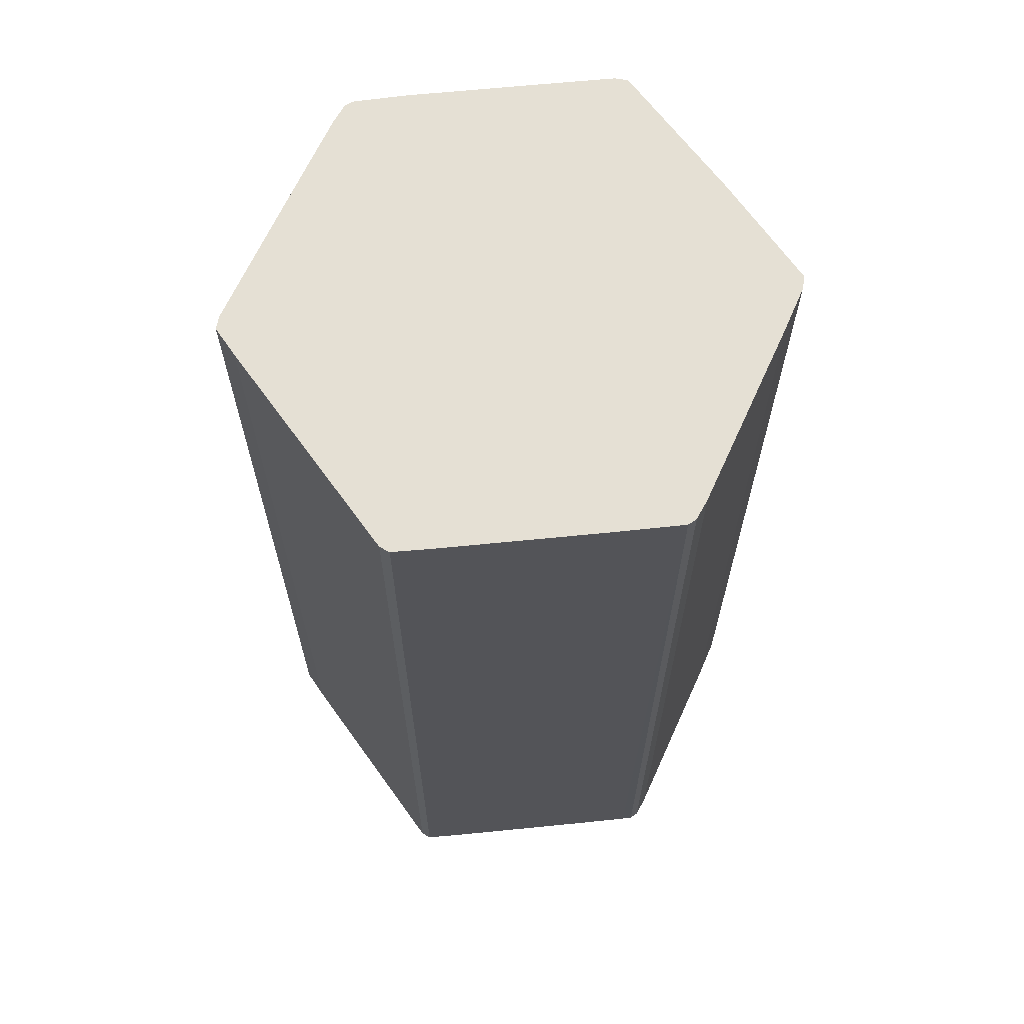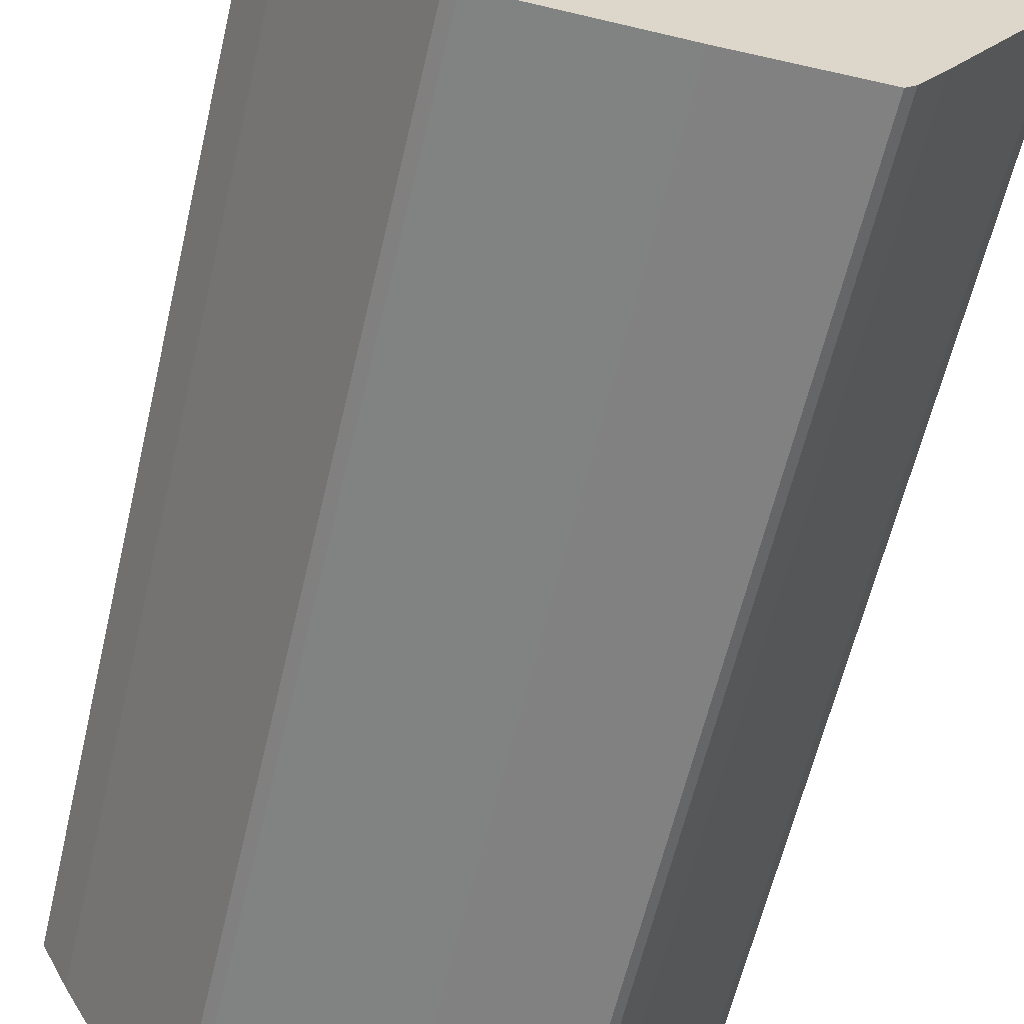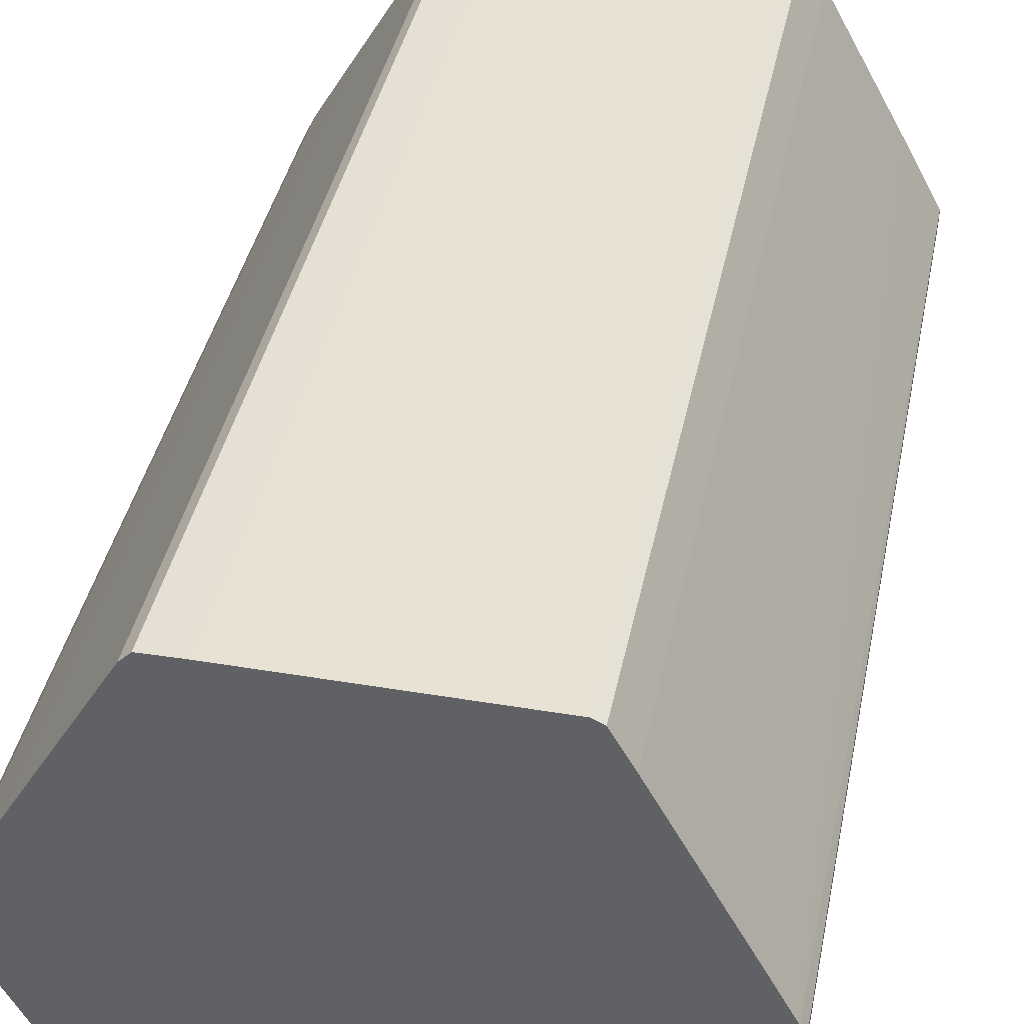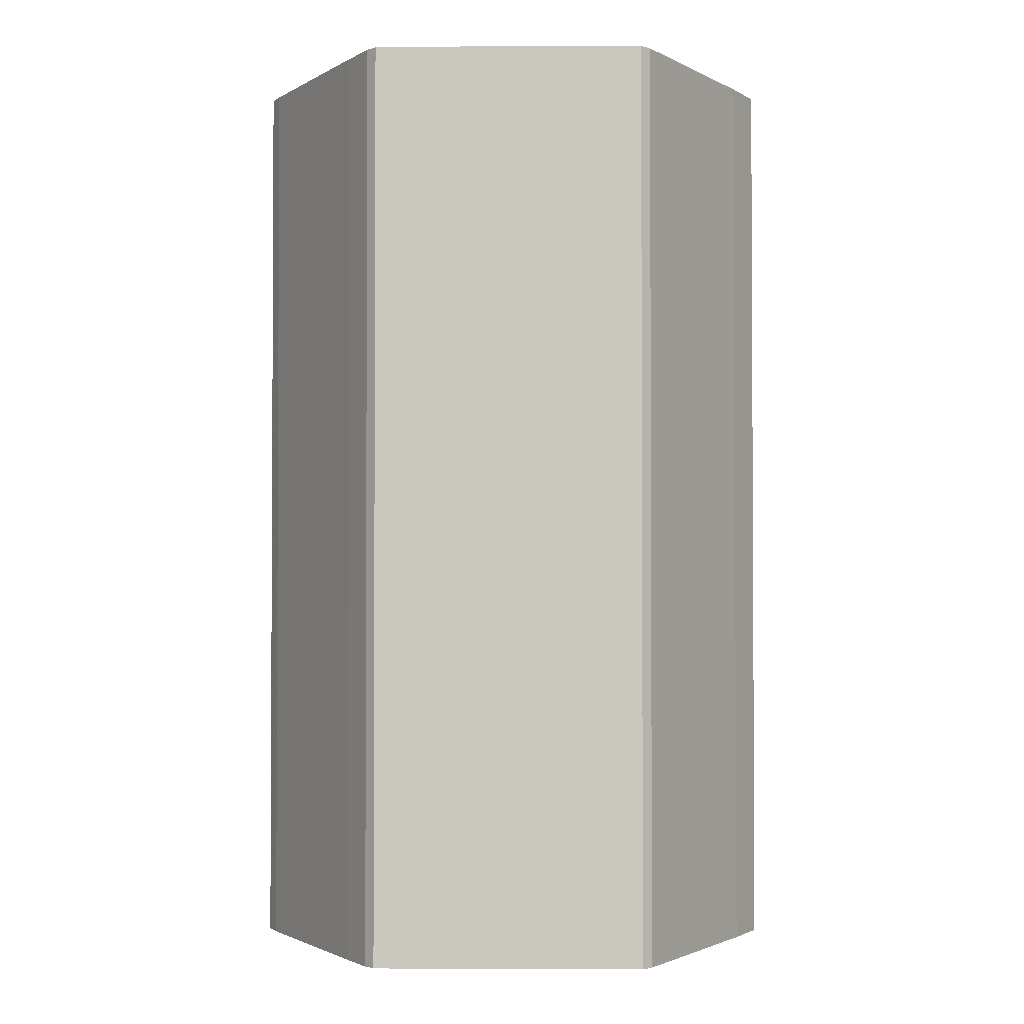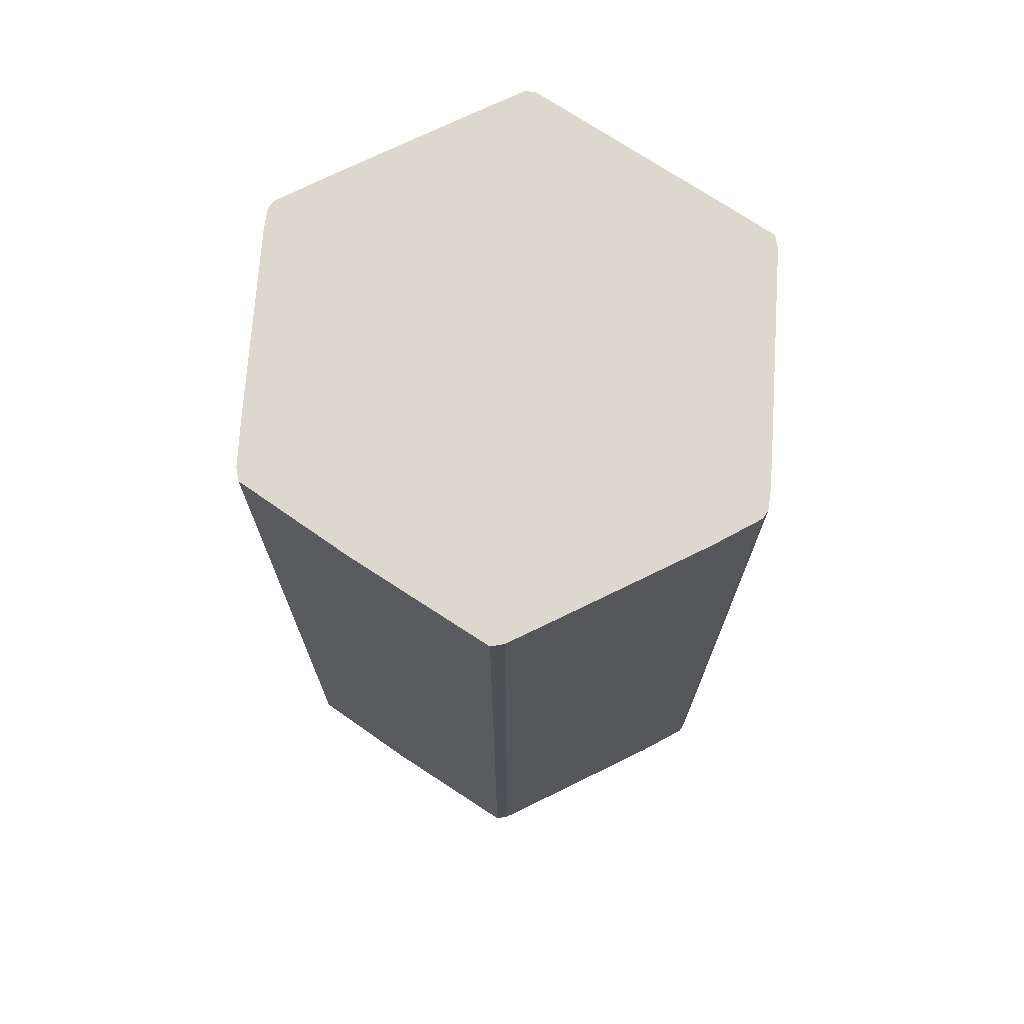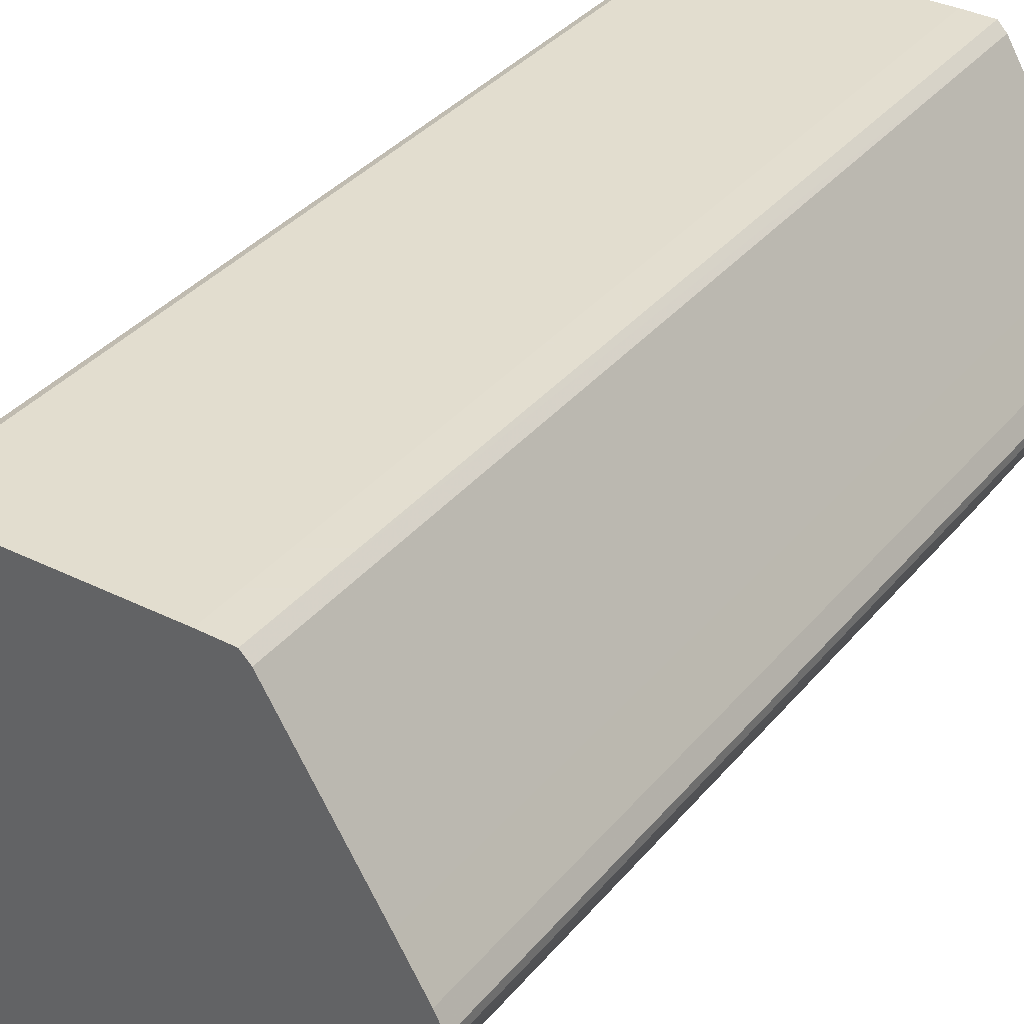
<metadata>
{"format":"obj","ext":"obj","renderer":"f3d","projection":"perspective","resolution":1024,"background":"white","views":[{"elev":65.7,"azim":55.4,"up":"+Y"},{"elev":-60.4,"azim":-13.1,"up":"+Z"},{"elev":38.1,"azim":11.0,"up":"+Z"},{"elev":-1.9,"azim":-177.9,"up":"+Y"},{"elev":72.3,"azim":-145.0,"up":"+Y"},{"elev":35.9,"azim":-145.8,"up":"+Z"}]}
</metadata>
<code>
o convex_0
v 0.02918 0.1003 9.6e-05
v -0.02911 -0.000251 9.6e-05
v -0.0266 -0.000251 -0.004926
v -0.02911 0.1003 9.6e-05
v 0.0146 -0.000251 0.02522
v 0.0141 -0.000251 -0.02553
v -0.01403 0.1003 0.02572
v -0.01504 0.1003 -0.02503
v 0.0141 0.1003 -0.02553
v 0.02918 -0.000251 -0.000908
v -0.01403 -0.000251 0.02572
v 0.01561 0.1003 0.02471
v -0.01504 -0.000251 -0.02503
v -0.0281 -0.000251 0.003106
v 0.01762 -0.000251 0.0212
v 0.02214 0.1003 -0.01297
v -0.02509 0.1003 0.008134
v -0.01605 0.1003 -0.02402
v -0.01504 -0.000251 0.02472
v 0.01762 -0.000251 -0.0205
v 0.0146 0.1003 0.02522
v 0.001037 0.1003 -0.02553
v 0.02867 -0.000251 0.001099
v 0.02817 0.1003 -0.002914
v -0.01605 -0.000251 -0.02402
v 0.001037 -0.000251 -0.02553
v -0.01504 0.1003 0.02471
v 0.01511 0.1003 -0.02452
v -0.02911 0.1003 0.001099
v -0.0266 0.1003 -0.004926
v -0.01052 -0.000251 0.02572
v 0.02817 -0.000251 -0.002914
v 0.02566 0.1003 0.006623
v 0.01561 -0.000251 0.02471
v -0.01052 0.1003 0.02572
v 0.01511 -0.000251 -0.02452
v 0.01762 0.1003 0.0212
v -0.02911 -0.000251 0.001099
v 0.02918 0.1003 -0.000908
v -0.0281 0.1003 0.003106
v 0.01762 0.1003 -0.0205
v -0.01856 -0.000251 -0.0195
v -0.02509 -0.000251 0.008134
v 0.02918 -0.000251 9.6e-05
v 0.02566 -0.000251 0.006623
v -0.01856 0.1003 -0.0195
f 42 30 46
f 3 2 4
f 2 3 5
f 5 3 6
f 1 4 7
f 4 1 8
f 8 1 9
f 5 6 10
f 2 5 11
f 1 7 12
f 6 3 13
f 2 11 14
f 5 10 15
f 9 1 16
f 7 4 17
f 4 8 18
f 8 13 18
f 11 7 19
f 14 11 19
f 10 6 20
f 12 7 21
f 9 6 22
f 8 9 22
f 13 8 22
f 15 10 23
f 16 1 24
f 13 3 25
f 18 13 25
f 6 13 26
f 22 6 26
f 13 22 26
f 7 17 27
f 19 7 27
f 17 19 27
f 6 9 28
f 9 16 28
f 4 2 29
f 17 4 29
f 3 4 30
f 4 18 30
f 11 5 31
f 7 11 31
f 5 21 31
f 10 20 32
f 20 16 32
f 24 10 32
f 16 24 32
f 1 12 33
f 23 1 33
f 5 15 34
f 15 12 34
f 21 5 34
f 12 21 34
f 21 7 35
f 7 31 35
f 31 21 35
f 20 6 36
f 6 28 36
f 28 20 36
f 12 15 37
f 33 12 37
f 15 33 37
f 2 14 38
f 29 2 38
f 14 29 38
f 1 10 39
f 24 1 39
f 10 24 39
f 14 17 40
f 29 14 40
f 17 29 40
f 16 20 41
f 28 16 41
f 20 28 41
f 25 3 42
f 18 25 42
f 3 30 42
f 17 14 43
f 14 19 43
f 19 17 43
f 10 1 44
f 1 23 44
f 23 10 44
f 15 23 45
f 33 15 45
f 23 33 45
f 30 18 46
f 18 42 46

</code>
